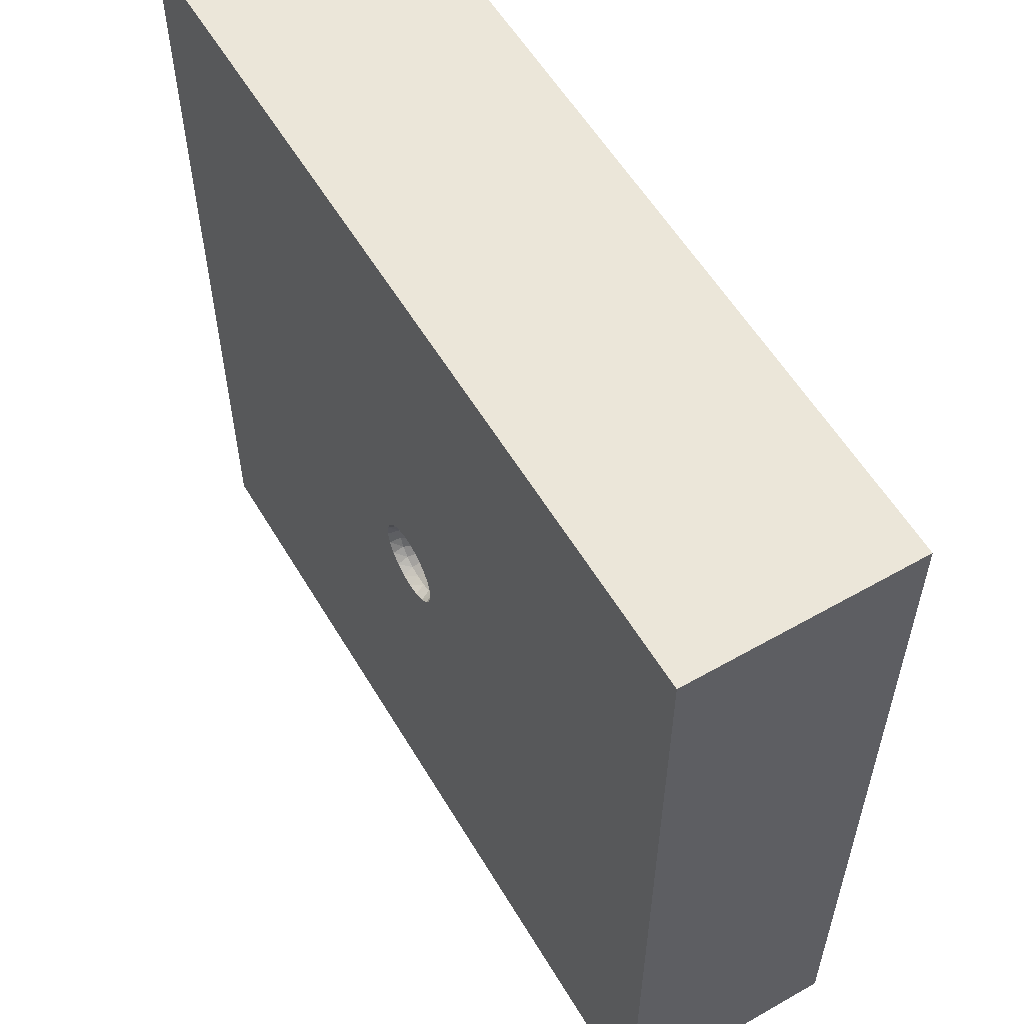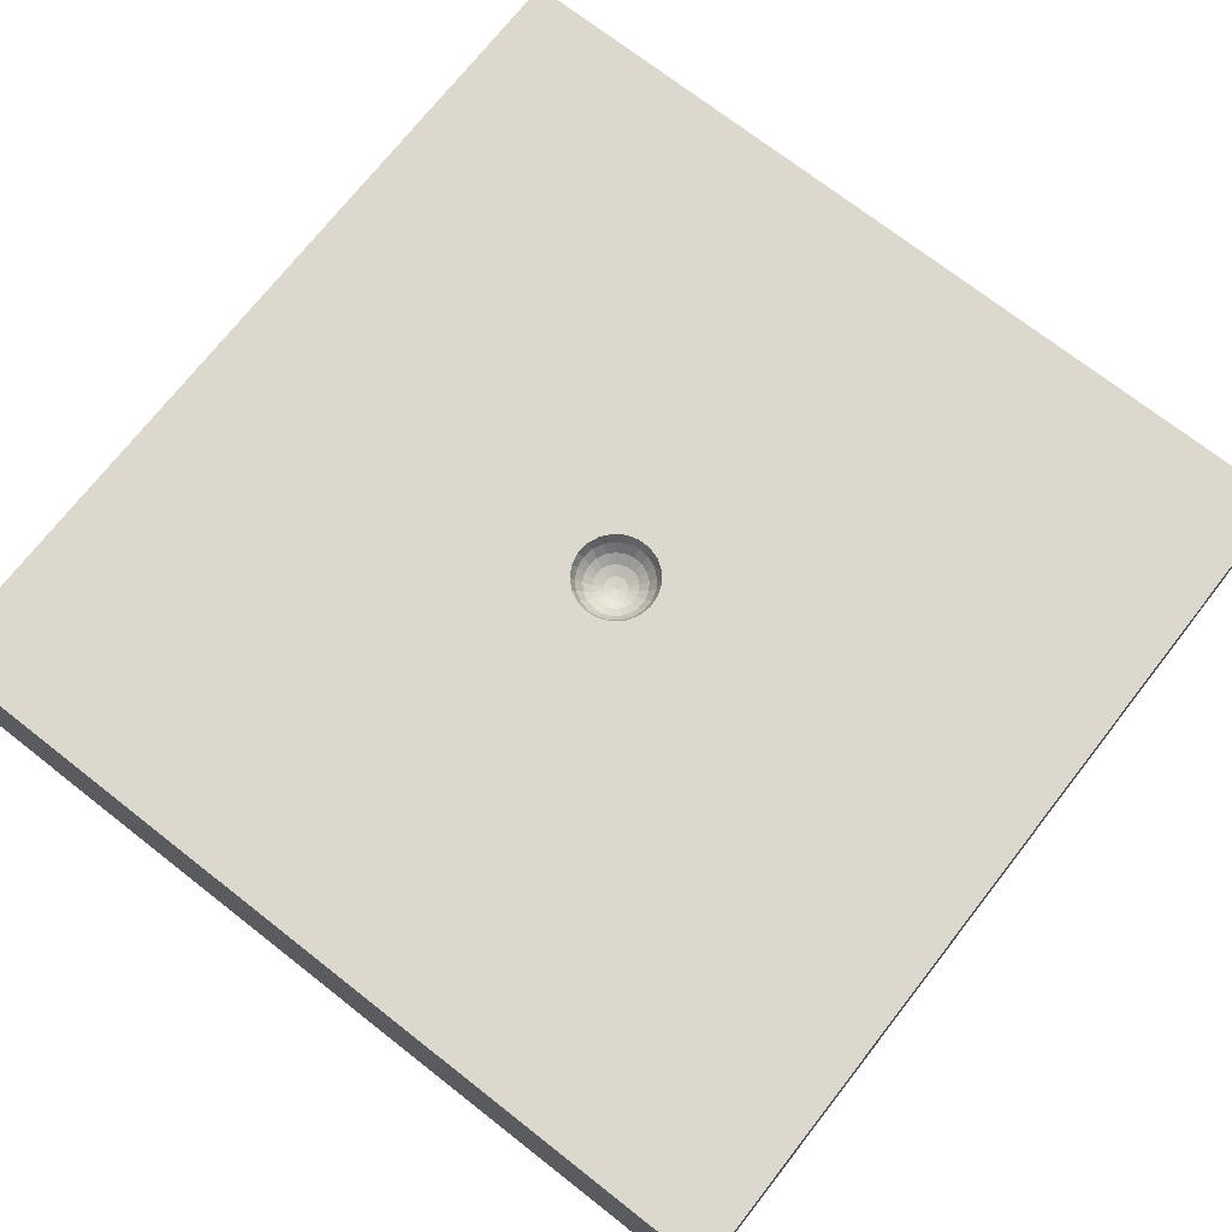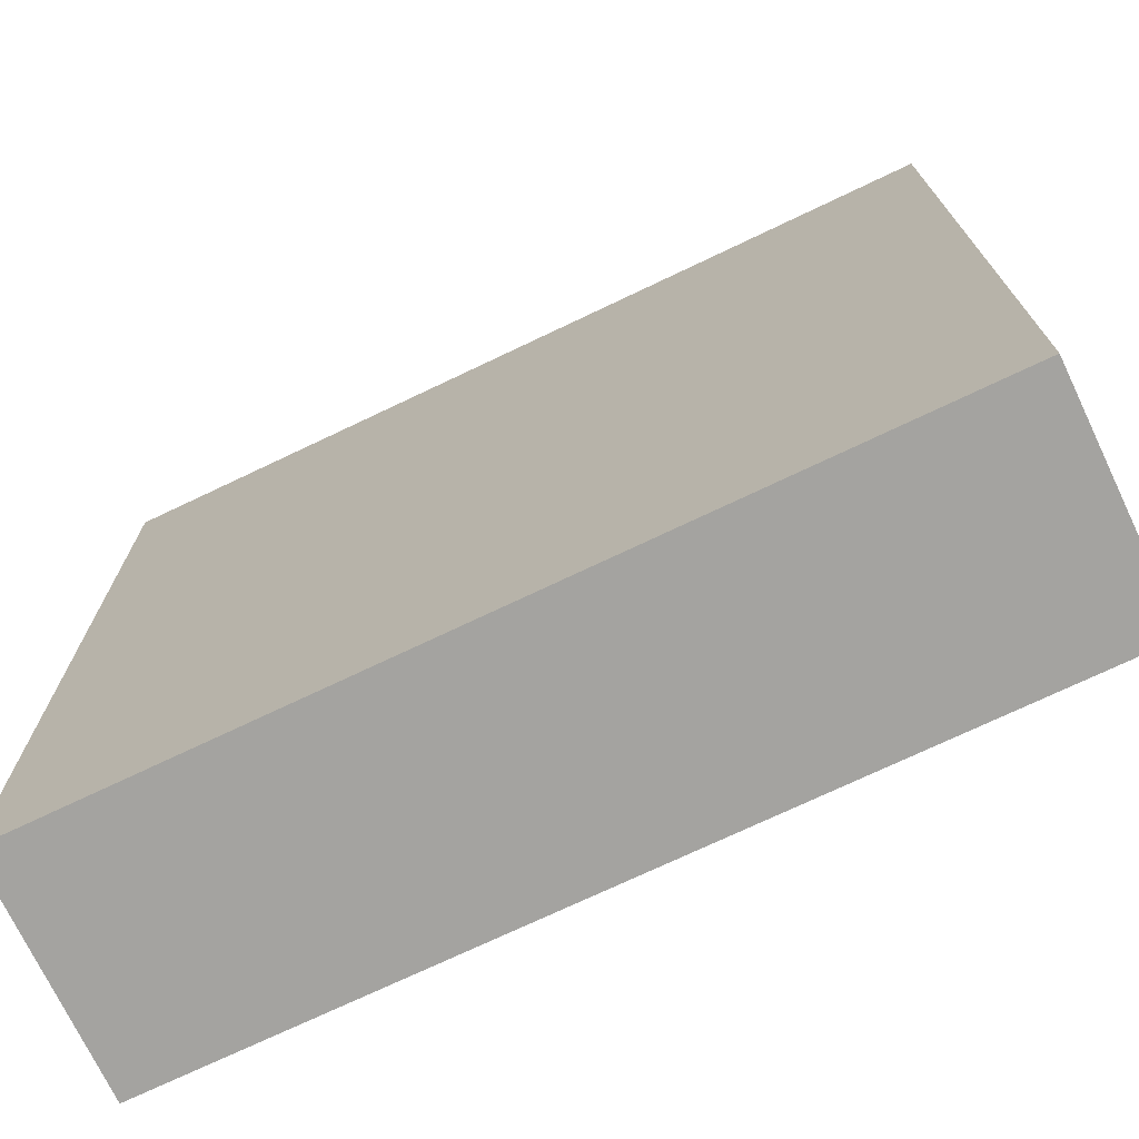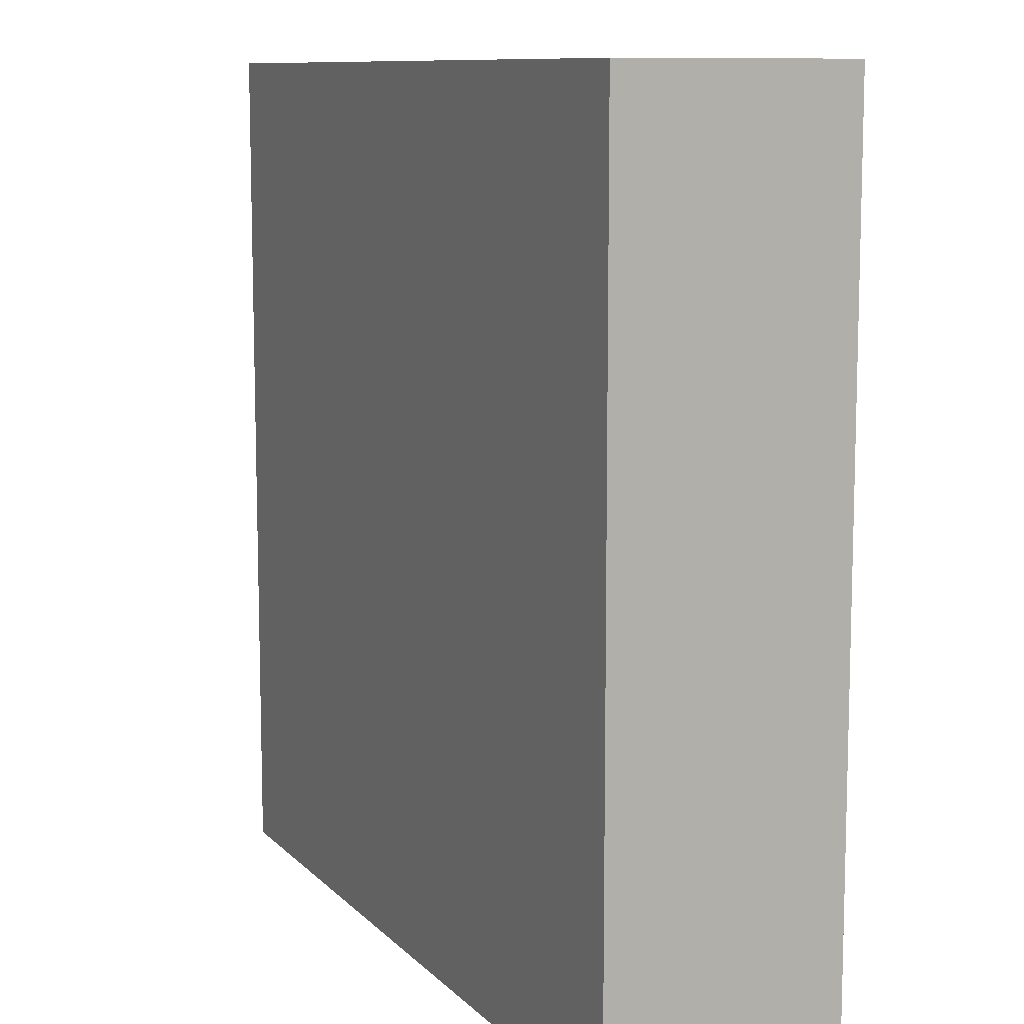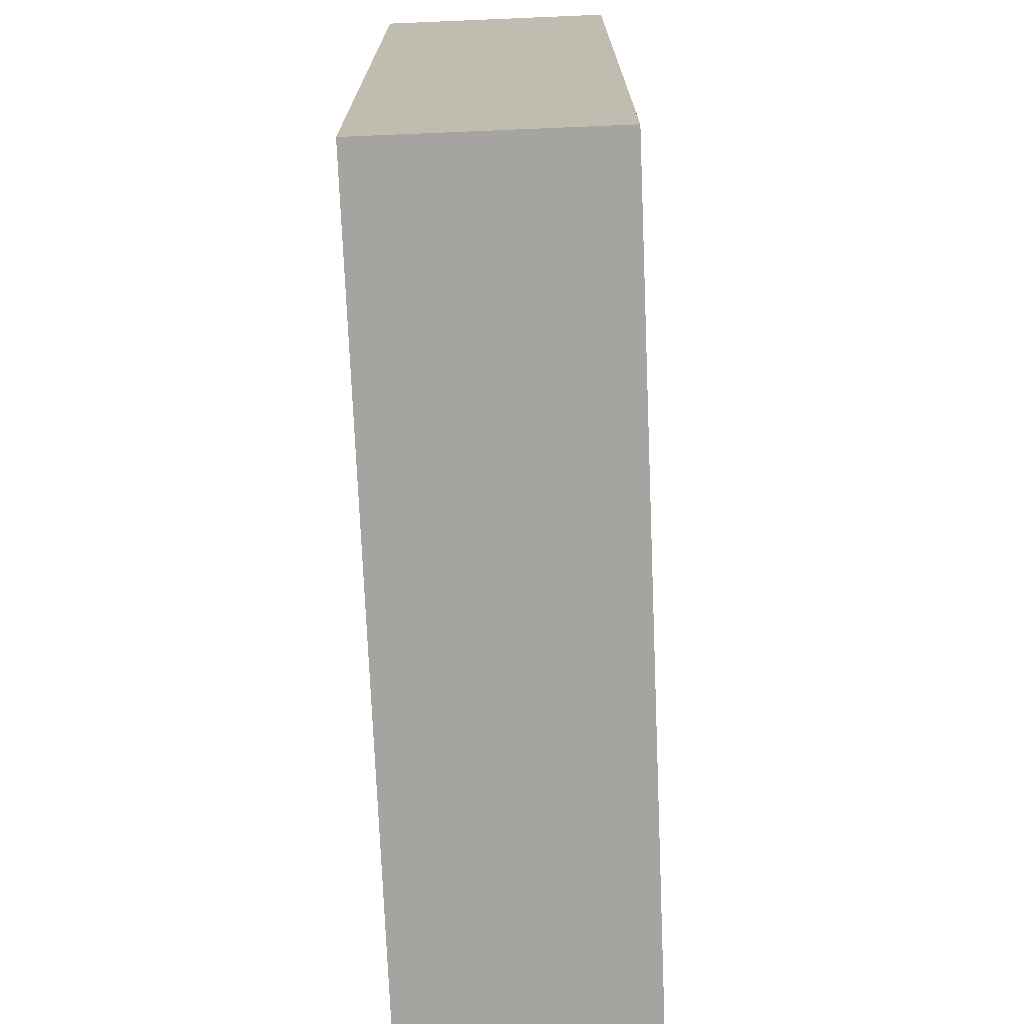
<metadata>
{"format":"obj","ext":"obj","renderer":"f3d","projection":"perspective","resolution":1024,"background":"white","views":[{"elev":57.4,"azim":59.4,"up":"+Y"},{"elev":72.4,"azim":38.0,"up":"+Z"},{"elev":-72.9,"azim":-154.5,"up":"+Y"},{"elev":10.0,"azim":-114.6,"up":"+Y"},{"elev":-73.2,"azim":-87.6,"up":"+Y"}]}
</metadata>
<code>
v -0.4896 -1.5 0.8
v 1.165 1.186 0.8
v -0.00905 -1.044 0
v -0.4126 0.124 0.8
v 1.5 0.9788 0.8
v -0.5745 0.6467 0.8
v 0.2728 -1.084 0.8
v -0.5768 -0.07148 0
v 1.5 0.2386 0.4647
v -0.9032 0.266 0
v -0.6848 -0.5234 0
v 1.182 -1.104 0
v 1.194 -0.7344 0
v 0.9935 1.5 0
v 0.02603 -0.5315 0
v 1.5 1.5 0.3291
v -1.134 -1.149 0
v -1.045 -1.039 0.8
v 0.7604 -1.132 0.8
v -1.5 0.4562 0.3971
v 1.5 -1.5 0.3992
v 0.3856 0.6885 0.8
v -1.5 -0.9849 0
v 1.5 -0.4937 0.8
v 0.7497 1.071 0.8
v 1.089 -0.805 0.8
v -1.007 0.237 0.8
v 0.9581 -1.5 0.8
v 1.051 1.032 0
v -0.9095 -1.5 0
v -0.1937 -0.9484 0.8
v 0.02974 1.5 0.4041
v -1.096 -0.7189 0
v -0.6501 1.145 0
v 1.013 -0.4447 0
v -0.5383 1.5 0.8
v -1.044 -0.2114 0
v 0.4912 -1.141 0
v -0.8164 1.061 0.8
v -1.129 1.035 0
v 1.5 -0.9131 0
v -0.2514 -1.5 0.4951
v -1.153 1.5 0.3994
v 1.5 -0.9713 0.8
v 0.481 -1.5 0.8
v -0.2761 -1.5 0
v 0.9897 -0.3199 0.8
v 1.097 1.5 0.4671
v -1.5 0.72 0
v 1.162 -1.182 0.8
v 0.9207 1.5 0.8
v -1.5 -1.5 0.3317
v -1.5 1.5 0.398
v -1.5 -0.8215 0.8
v 0.8123 -0.8556 0
v 0.1089 -0.4563 0.8
v -0.2335 -0.3988 0.8
v 0.3722 -0.7699 0
v -0.7491 0.7197 0
v -0.8791 1.5 0
v 1.5 -0.1733 0.4085
v -0.08523 0.9327 0.8
v -0.3289 -0.3706 0
v 0.5924 0.743 0
v -0.6378 -1.025 0
v 1.5 -0.3819 0
v -0.4091 0.3921 0
v -0.9623 1.5 0.8
v 1.5 0.4965 0.8
v 0.5317 -0.3381 0
v 0.3542 -0.2225 0.8
v 0.8864 -1.5 0
v 0.5404 0.2398 0
v -0.926 -0.1396 0.8
v 1.5 0.6574 0.4087
v 0.09549 -0.04598 0.7329
v -1.5 -1.076 0.4677
v 0.06752 -0.0325 0.7091
v -0.1301 1.5 0.8
v 0.1739 0.2692 0.8
v 0.03494 -0.01683 0.6941
v -1.5 -0.3946 0
v 1.035 0.518 0
v 0.1284 -0.01933 0.7639
v 0.9164 0.5942 0.8
v -0.005587 0.07473 0.7091
v -0.0749 0.3538 0.8
v -0.002906 0.03867 0.6941
v -0.4683 -0.2281 0.8
v -0.04745 0.1208 0.7639
v 1.5 1.163 0.3896
v -0.03872 0.09866 0.7329
v -1.5 0.3046 0.8
v -0.02739 0.06975 0.7091
v -1.183 -1.5 0.3998
v -0.08095 0.1015 0.7639
v -0.06607 0.08288 0.7329
v -0.04671 0.0586 0.7091
v -0.0242 0.03034 0.6941
v 0.6611 1.162 0
v -0.1073 0.07314 0.7639
v 1.17 -1.5 0.4106
v -0.08756 0.05972 0.7329
v 0.6864 -1.5 0.4031
v -0.06191 0.04222 0.7091
v -0.007918 -0.1057 0.7329
v -0.02419 -0.03033 0.6941
v 1.5 -1.174 0.3976
v -0.009682 -0.1295 0.7639
v -0.04742 -0.1209 0.7639
v 1.5 -0.01695 0.8
v 0.06493 -0.1124 0.7639
v -0.03871 -0.09866 0.7329
v 0.053 -0.09178 0.7329
v -0.02736 -0.06976 0.7091
v 0.3158 1.099 0.8
v 1.5 1.5 0
v 1.02 -0.02529 0
v 0.0194 -0.03359 0.6941
v -1.5 -1.5 0
v 1.032 0.1587 0.8
v 0.09518 -0.08829 0.7639
v 0.5485 -0.019 0.8
v 1.5 -1.5 0
v 0.0777 -0.07208 0.7329
v 1.5 -1.5 0.8
v 0.05494 -0.05096 0.7091
v -1.5 -1.5 0.8
v 0.02843 -0.02638 0.6941
v -1.5 1.5 0
v 0.117 -0.05632 0.7639
v -1.5 1.5 0.8
v 1.166 0.8654 0.8
v -0.005584 -0.07473 0.7091
v 0.09397 0.5533 0
v -0.04672 -0.05859 0.7091
v 0.5883 1.5 0.353
v -1.5 -0.5886 0.4103
v 0.03748 -0.06489 0.7091
v -0.01417 -0.03611 0.6941
v -1.5 0.9328 0.3992
v -0.01422 0.0361 0.6941
v -1.5 1.135 0.8
v -0.5878 -0.7187 0.8
v 1.5 1.5 0.8
v -0.1241 -0.03828 0.7639
v -1.234 1.098 0.8
v -0.002899 -0.03868 0.6941
v -0.06607 -0.08287 0.7329
v -0.2869 1.5 0
v -1.5 1.138 0
v -0.08094 -0.1015 0.7639
v -1.5 -0.227 0.8
v -0.03205 -0.02187 0.6941
v 0.3342 -1.5 0
v -0.0619 -0.04223 0.7091
v 1.5 0.239 0
v -0.08759 -0.05969 0.7329
v -1.5 -0.04715 0.4012
v 0.2063 1.122 0
v -0.2992 0.9054 0
v -0.1073 -0.07314 0.7639
v 0.1607 -1.5 0.4164
v -0.5536 -1.201 0.8
v -0.03707 -0.01144 0.6941
v -0.08195 -1.5 0.8
v -0.07161 -0.02209 0.7091
v -0.1013 -0.03124 0.7329
v -0.03707 0.01143 0.6941
v -0.0716 0.0221 0.7091
v -0.1013 0.03126 0.7329
v -0.1241 0.03826 0.7639
v -0.9114 -1.5 0.8
v -0.03204 0.02189 0.6941
v 0.008632 -0.03782 0.6941
v -0.6702 -1.5 0.4158
v 0.03837 0.005783 0.6941
v -1.5 0.7662 0.8
v 0.0741 0.01118 0.7091
v 0.1048 0.01579 0.7329
v 0.1284 0.01937 0.7639
v 0.5208 1.5 0
v 0.4747 0.2566 0.8
v 0.03837 -0.005748 0.6941
v -1.005 -0.5289 0.8
v 0.5959 -0.67 0.8
v 0.0741 -0.01115 0.7091
v 0.2117 1.5 0
v 0.1048 -0.01578 0.7329
v 0.01669 -0.07305 0.7091
v -0.4514 1.076 0.8
v 0.0236 -0.1033 0.7329
v 1.5 -0.6846 0.401
v 0.02889 -0.1266 0.7639
v -1.156 0.5815 0
v -1.105 0.6855 0.8
v -0.0388 -7.652e-22 0.6941
v -0.07495 -7.927e-06 0.7091
v -0.106 1.706e-10 0.7328
v -0.1298 -5.603e-06 0.7639
v -1.683e-33 1.148e-33 0.689
v -0.01751 -0.01806 0
v -0.00792 0.1057 0.7329
v -0.04271 -0.1384 0.8
v -0.3269 -0.6988 0
v -0.009722 0.1295 0.7639
v -0.08161 -0.1197 0.8
v 0.008629 0.0378 0.6941
v -0.1132 -0.09031 0.8
v 0.01669 0.07306 0.7091
v -0.1348 -0.05292 0.8
v 0.0236 0.1033 0.7329
v -0.1444 -0.01083 0.8
v 0.02888 0.1266 0.7639
v -0.1412 0.03225 0.8
v 0.01939 0.03359 0.6941
v -0.1254 0.07242 0.8
v 0.03745 0.0649 0.7091
v -0.09852 0.1062 0.8
v 0.05566 1.254 0.8
v 0.05299 0.09179 0.7329
v -0.06284 0.1305 0.8
v 1.5 0.8514 0
v 0.06489 0.1124 0.7639
v -0.02159 0.1432 0.8
v -0.2299 1.253 0.8
v -0.56 1.5 0.4577
v 0.02844 0.02639 0.6941
v 0.0216 0.1432 0.8
v 0.05492 0.05098 0.7091
v 0.06284 0.1305 0.8
v 0.07769 0.0721 0.7329
v 0.09852 0.1062 0.8
v 0.09515 0.08832 0.7639
v 0.1254 0.07242 0.8
v 0.03495 0.01684 0.6941
v 0.1412 0.03223 0.8
v 0.06752 0.03251 0.7091
v 0.1444 -0.01082 0.8
v 0.09549 0.04599 0.7329
v 0.1348 -0.05291 0.8
v 0.117 0.05635 0.7639
v 0.1132 -0.09031 0.8
v 0.08159 -0.1197 0.8
v 0.04269 -0.1384 0.8
v 2.241e-06 -0.1448 0.8
v -1.5 0.1958 0
v 0.3614 1.5 0.8
f 173 176 1
f 12 72 55
f 141 143 53
f 46 3 155
f 213 4 89
f 91 5 75
f 7 45 19
f 226 62 220
f 37 8 11
f 193 61 24
f 27 6 196
f 12 13 41
f 7 19 186
f 117 14 16
f 48 16 14
f 24 26 44
f 24 47 26
f 30 95 120
f 16 48 145
f 195 10 247
f 155 38 72
f 21 126 102
f 66 157 61
f 205 63 15
f 63 11 8
f 135 160 64
f 83 64 29
f 123 183 237
f 63 202 15
f 73 70 202
f 130 53 43
f 141 53 151
f 69 75 5
f 75 69 9
f 21 102 124
f 31 166 7
f 126 28 102
f 77 23 52
f 128 173 18
f 144 18 164
f 49 20 141
f 67 10 59
f 41 193 108
f 26 19 50
f 1 42 166
f 5 133 69
f 116 220 62
f 100 14 29
f 117 29 14
f 36 79 227
f 151 49 141
f 100 64 160
f 36 68 39
f 144 185 18
f 143 141 178
f 176 42 1
f 57 144 31
f 31 164 166
f 137 32 248
f 58 70 55
f 32 137 188
f 130 40 151
f 60 150 34
f 191 62 226
f 36 227 68
f 130 43 60
f 29 223 83
f 16 91 117
f 120 23 17
f 226 36 191
f 93 153 27
f 75 9 157
f 147 39 68
f 77 138 23
f 68 132 147
f 59 195 40
f 61 193 66
f 75 223 91
f 222 225 87
f 191 6 62
f 243 244 71
f 38 155 3
f 42 176 46
f 120 17 30
f 39 196 6
f 239 71 123
f 247 49 195
f 247 159 20
f 229 231 80
f 137 51 48
f 6 27 4
f 82 23 138
f 185 74 153
f 241 71 239
f 205 15 3
f 202 8 67
f 161 59 34
f 143 178 147
f 182 188 137
f 67 135 202
f 39 147 196
f 67 8 10
f 150 60 227
f 38 55 72
f 35 55 70
f 53 132 43
f 59 161 67
f 6 87 62
f 80 183 22
f 124 72 12
f 61 157 9
f 82 33 23
f 133 2 25
f 36 226 79
f 247 20 49
f 69 85 121
f 1 164 173
f 54 18 185
f 35 66 13
f 157 223 75
f 17 23 33
f 41 66 193
f 21 108 126
f 217 219 4
f 28 45 104
f 132 53 143
f 178 20 93
f 144 89 185
f 80 87 229
f 178 141 20
f 151 40 49
f 33 37 11
f 73 83 118
f 15 202 70
f 41 13 66
f 4 219 87
f 13 12 55
f 26 186 19
f 123 47 121
f 188 182 160
f 57 56 204
f 118 83 157
f 128 18 54
f 100 29 64
f 207 57 204
f 227 32 150
f 187 78 189
f 5 91 145
f 238 179 240
f 145 2 5
f 163 104 45
f 218 230 221
f 121 47 111
f 102 104 72
f 232 221 230
f 210 212 86
f 203 92 86
f 71 244 56
f 165 197 167
f 74 89 4
f 33 11 65
f 97 103 98
f 25 22 85
f 103 171 105
f 241 84 131
f 186 47 71
f 176 95 30
f 162 158 146
f 51 137 248
f 194 192 109
f 63 205 11
f 114 192 112
f 35 13 55
f 76 131 189
f 189 84 180
f 158 162 149
f 46 30 65
f 217 172 101
f 220 79 226
f 93 27 196
f 181 240 180
f 214 212 224
f 195 49 40
f 158 149 156
f 234 221 232
f 105 98 103
f 203 206 92
f 18 173 164
f 246 194 109
f 68 227 43
f 214 203 212
f 101 103 96
f 180 240 179
f 206 203 214
f 242 232 240
f 219 101 96
f 90 92 206
f 164 31 144
f 172 171 101
f 217 101 219
f 92 90 97
f 224 212 221
f 39 191 36
f 76 189 78
f 236 177 238
f 94 86 92
f 101 171 103
f 152 110 149
f 171 172 199
f 224 221 234
f 165 201 197
f 154 201 165
f 9 111 61
f 189 180 187
f 125 122 76
f 198 170 199
f 155 72 104
f 40 34 59
f 118 35 70
f 233 234 235
f 231 224 233
f 231 214 224
f 70 58 15
f 156 136 154
f 142 88 94
f 207 152 209
f 1 166 164
f 229 206 214
f 225 206 229
f 204 110 207
f 107 201 154
f 96 97 90
f 37 247 10
f 118 70 73
f 225 90 206
f 2 51 25
f 118 66 35
f 247 82 159
f 48 14 137
f 95 176 173
f 74 185 89
f 195 59 10
f 117 223 29
f 204 109 110
f 116 62 22
f 170 105 171
f 140 201 107
f 194 112 192
f 242 240 181
f 246 109 204
f 98 94 97
f 28 50 19
f 148 201 140
f 133 5 2
f 192 114 190
f 233 224 234
f 93 196 178
f 237 239 123
f 245 194 246
f 92 97 94
f 200 199 172
f 228 201 236
f 117 91 223
f 191 39 6
f 122 125 112
f 135 67 161
f 244 122 112
f 228 236 230
f 243 122 244
f 229 214 231
f 209 152 162
f 153 138 54
f 187 184 78
f 30 46 176
f 28 126 50
f 109 106 110
f 239 84 241
f 50 44 26
f 215 172 217
f 241 131 243
f 209 162 211
f 243 131 122
f 238 230 236
f 111 24 61
f 96 103 97
f 179 187 180
f 120 52 23
f 159 138 153
f 235 234 242
f 235 242 237
f 233 235 80
f 115 136 113
f 112 125 114
f 244 112 245
f 237 242 181
f 113 149 110
f 153 93 159
f 237 181 239
f 44 126 108
f 209 211 89
f 106 109 192
f 211 162 146
f 248 116 25
f 113 110 106
f 239 181 84
f 130 151 53
f 84 189 131
f 163 166 42
f 197 201 169
f 107 154 136
f 152 149 162
f 22 62 87
f 34 40 60
f 99 201 142
f 142 201 88
f 203 86 212
f 208 201 216
f 220 116 248
f 69 121 111
f 78 127 76
f 135 64 73
f 45 7 166
f 77 54 138
f 202 63 8
f 146 158 168
f 79 220 248
f 207 209 57
f 163 155 104
f 236 201 177
f 222 96 90
f 113 106 115
f 139 119 190
f 52 120 95
f 184 201 81
f 211 146 213
f 58 55 38
f 94 98 142
f 225 229 87
f 213 146 200
f 129 201 119
f 175 201 148
f 223 157 83
f 125 76 127
f 169 170 197
f 174 105 169
f 60 43 227
f 247 37 82
f 173 128 95
f 24 44 193
f 215 200 172
f 127 139 125
f 73 202 135
f 182 14 100
f 139 190 114
f 22 25 116
f 106 192 134
f 186 56 7
f 190 134 192
f 37 10 8
f 171 199 170
f 219 96 222
f 134 115 106
f 149 113 136
f 81 201 129
f 144 57 89
f 136 156 149
f 44 108 193
f 179 238 177
f 140 115 148
f 131 76 122
f 156 167 158
f 24 111 47
f 119 139 129
f 44 50 126
f 199 168 198
f 243 71 241
f 169 201 174
f 198 197 170
f 86 94 88
f 213 200 215
f 114 125 139
f 170 169 105
f 174 99 105
f 98 105 99
f 74 4 27
f 230 238 232
f 167 198 168
f 99 142 98
f 42 46 163
f 58 38 3
f 210 86 208
f 130 60 40
f 177 184 179
f 205 65 11
f 88 208 86
f 160 161 150
f 47 123 71
f 187 179 184
f 100 160 182
f 218 210 216
f 208 216 210
f 134 148 115
f 3 15 58
f 216 228 218
f 28 19 45
f 245 56 244
f 230 218 228
f 124 12 41
f 78 81 127
f 199 200 168
f 115 140 136
f 46 65 3
f 81 78 184
f 65 17 33
f 168 158 167
f 129 127 81
f 111 9 69
f 107 136 140
f 127 129 139
f 124 41 108
f 237 183 235
f 175 190 119
f 154 165 156
f 85 69 133
f 82 138 159
f 56 57 31
f 146 168 200
f 188 150 32
f 190 175 134
f 27 153 74
f 148 134 175
f 16 145 91
f 246 204 56
f 218 221 210
f 167 156 165
f 198 167 197
f 25 85 133
f 188 160 150
f 181 180 84
f 119 201 175
f 216 201 228
f 102 28 104
f 128 54 77
f 80 235 183
f 89 57 209
f 245 112 194
f 186 26 47
f 161 160 135
f 183 121 85
f 4 87 6
f 215 217 4
f 85 22 183
f 143 147 132
f 186 71 56
f 240 232 238
f 207 110 152
f 124 108 21
f 248 25 51
f 52 95 128
f 231 233 80
f 155 163 46
f 177 201 184
f 80 22 87
f 66 118 157
f 222 87 219
f 145 51 2
f 178 196 147
f 34 150 161
f 211 213 89
f 121 183 123
f 182 137 14
f 31 7 56
f 68 43 132
f 79 248 32
f 33 82 37
f 246 56 245
f 234 232 242
f 54 185 153
f 83 73 64
f 93 20 159
f 32 227 79
f 174 201 99
f 52 128 77
f 45 166 163
f 222 90 225
f 72 124 102
f 30 17 65
f 88 201 208
f 145 48 51
f 205 3 65
f 212 210 221
f 215 4 213

</code>
